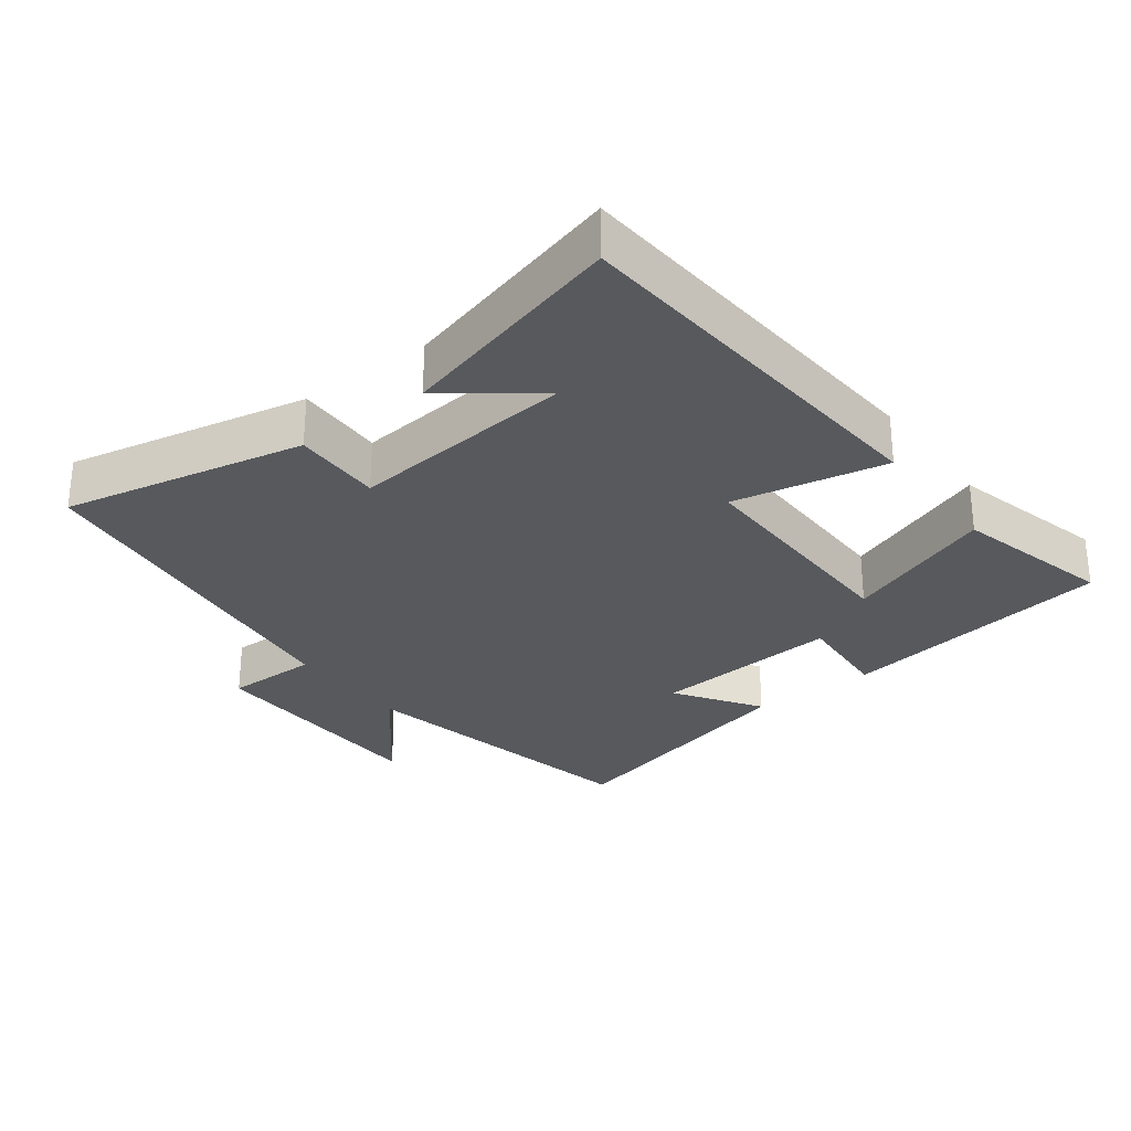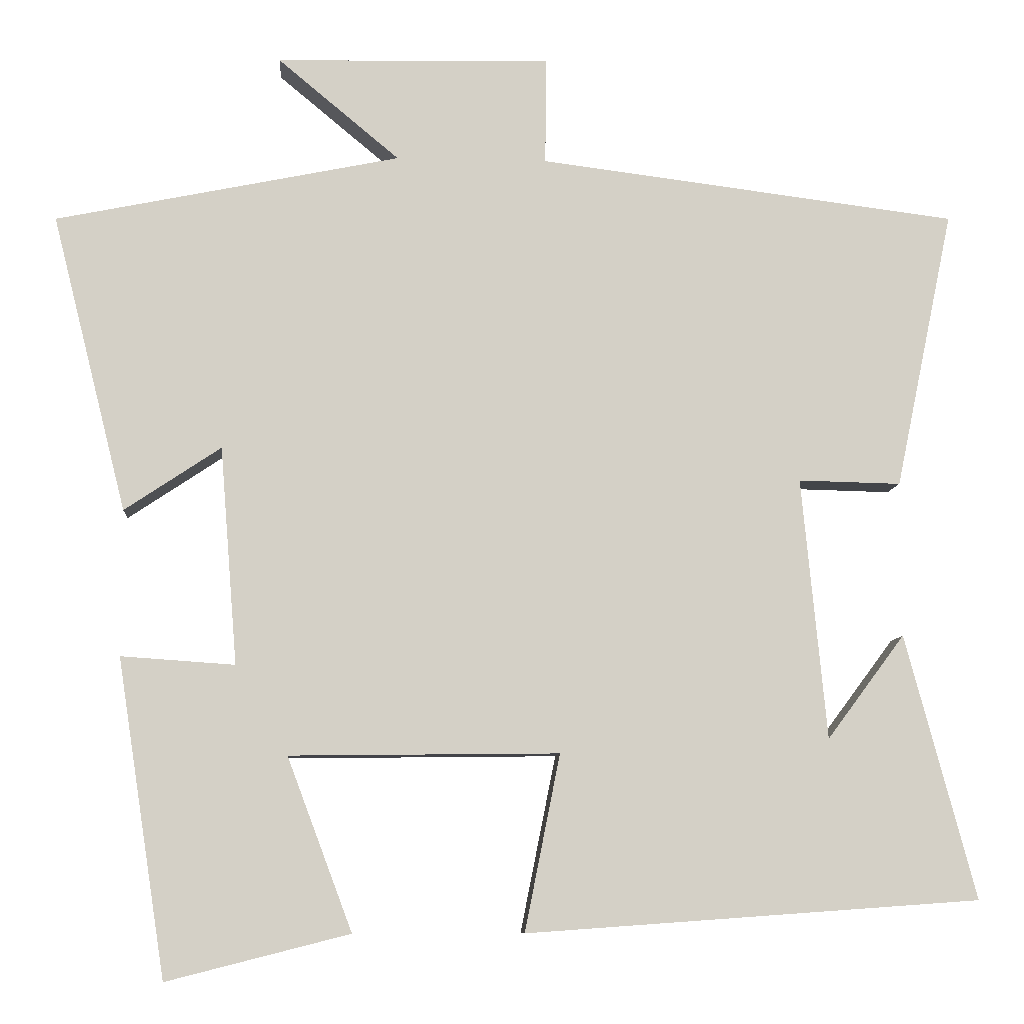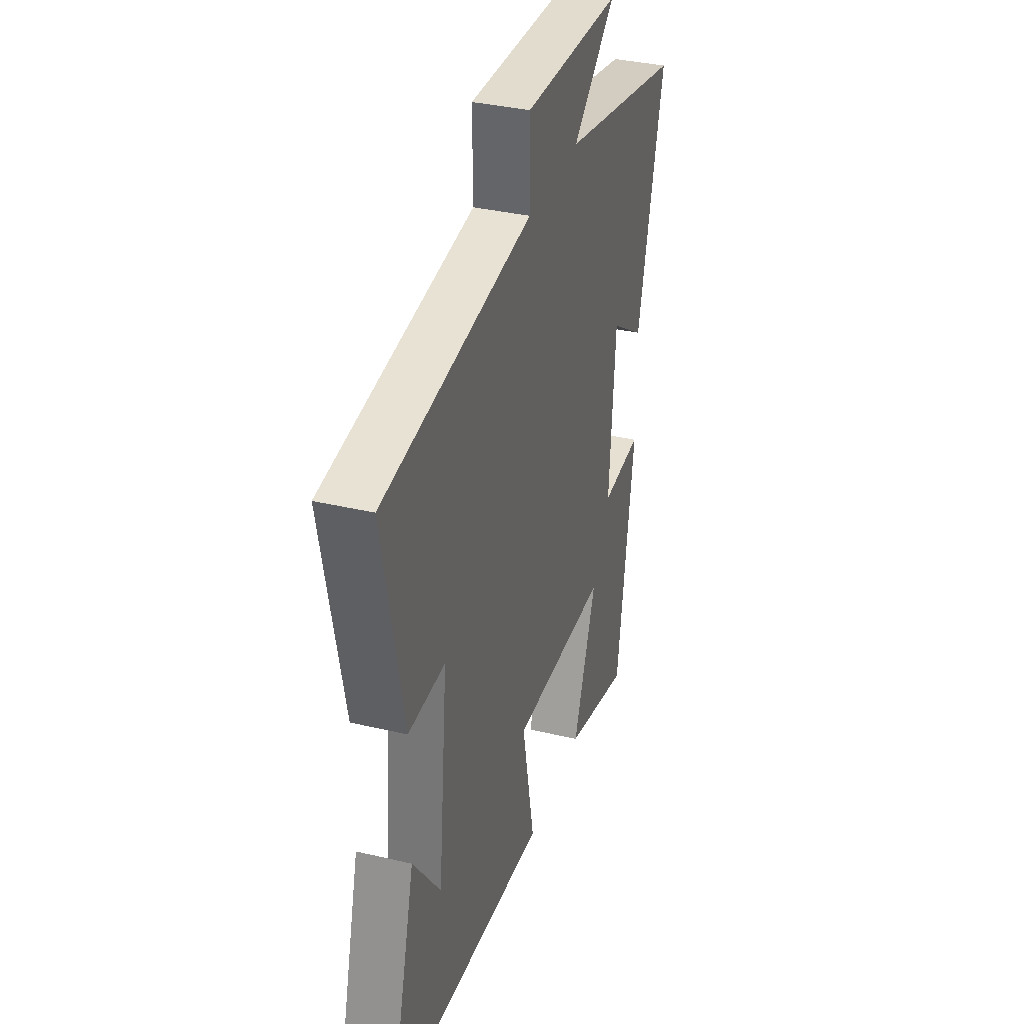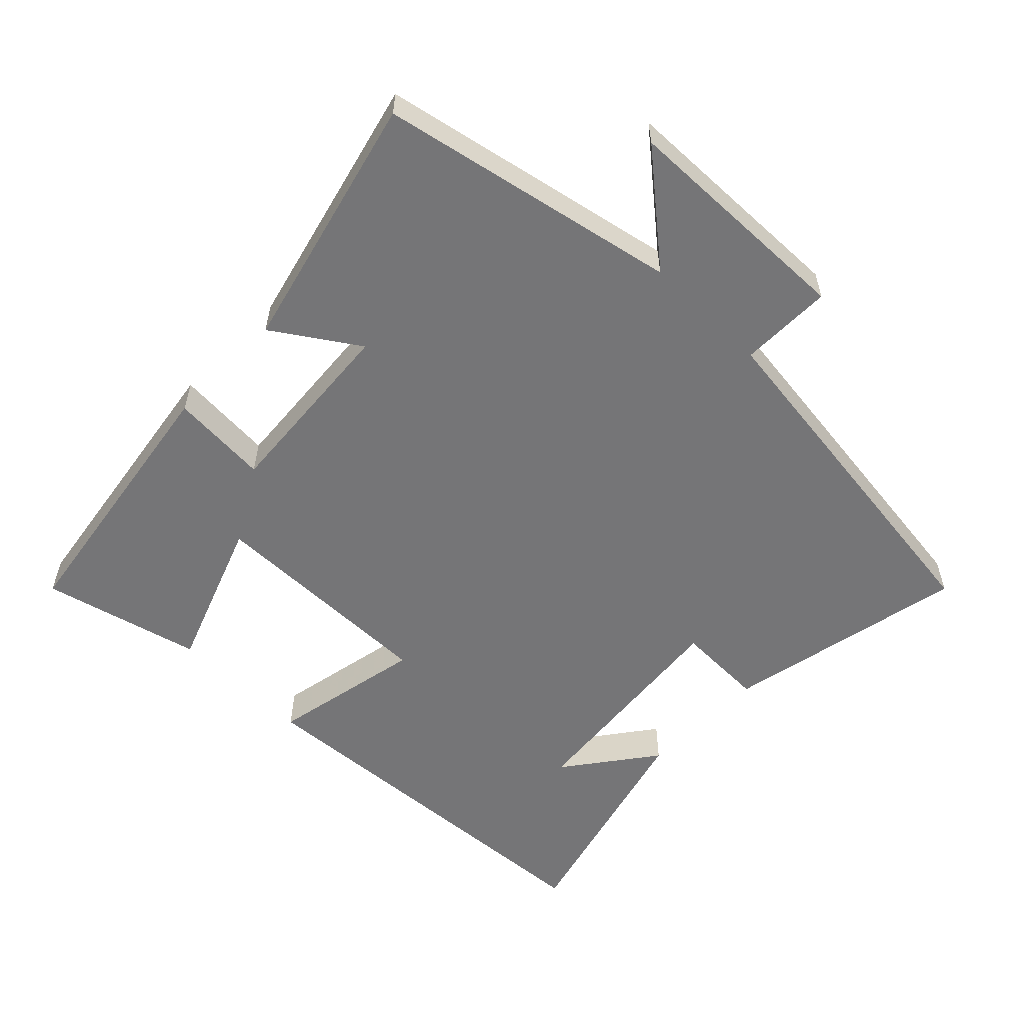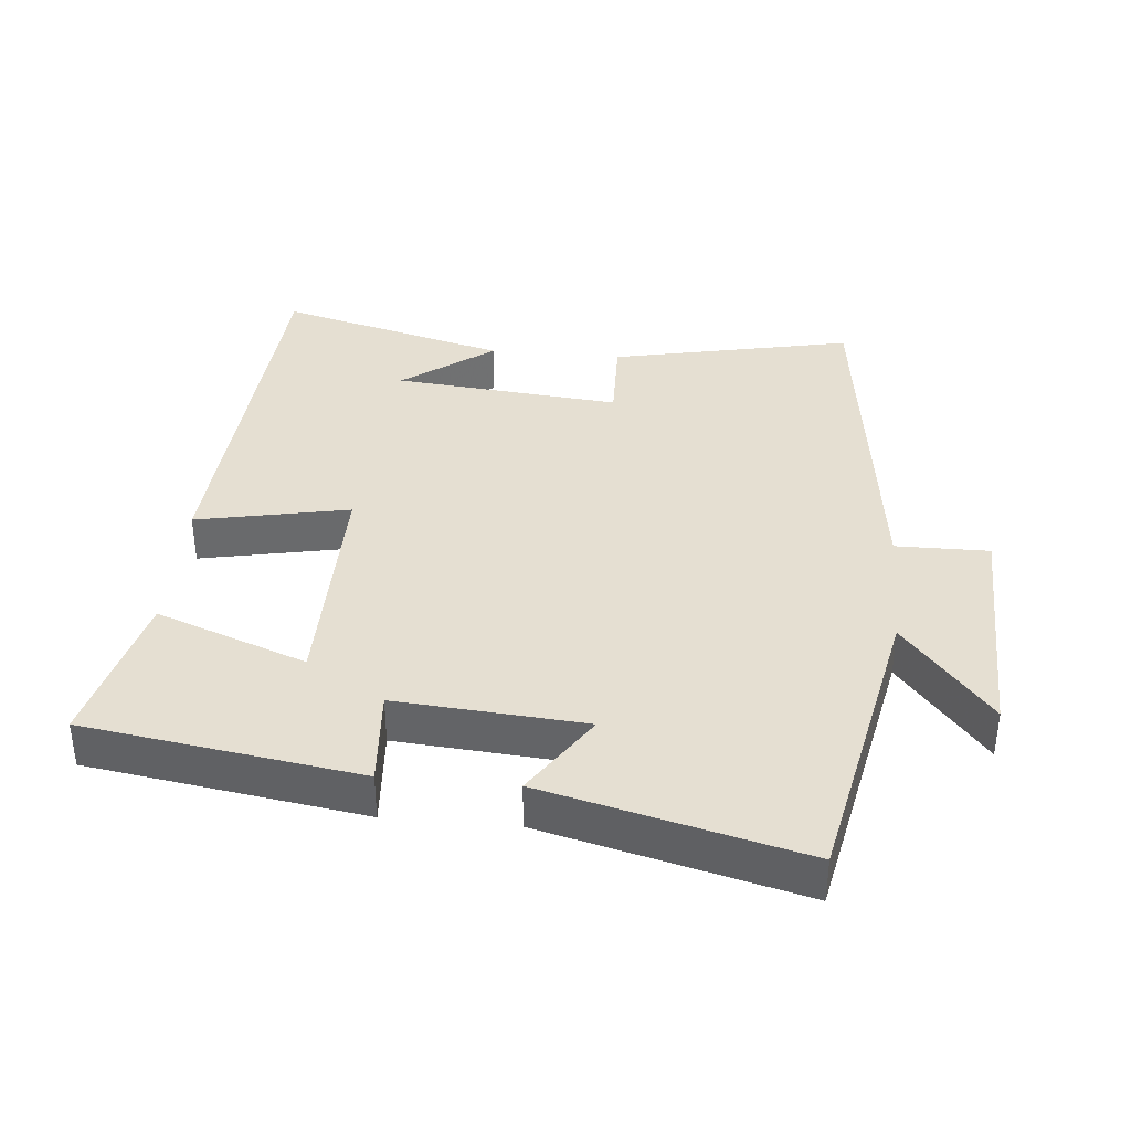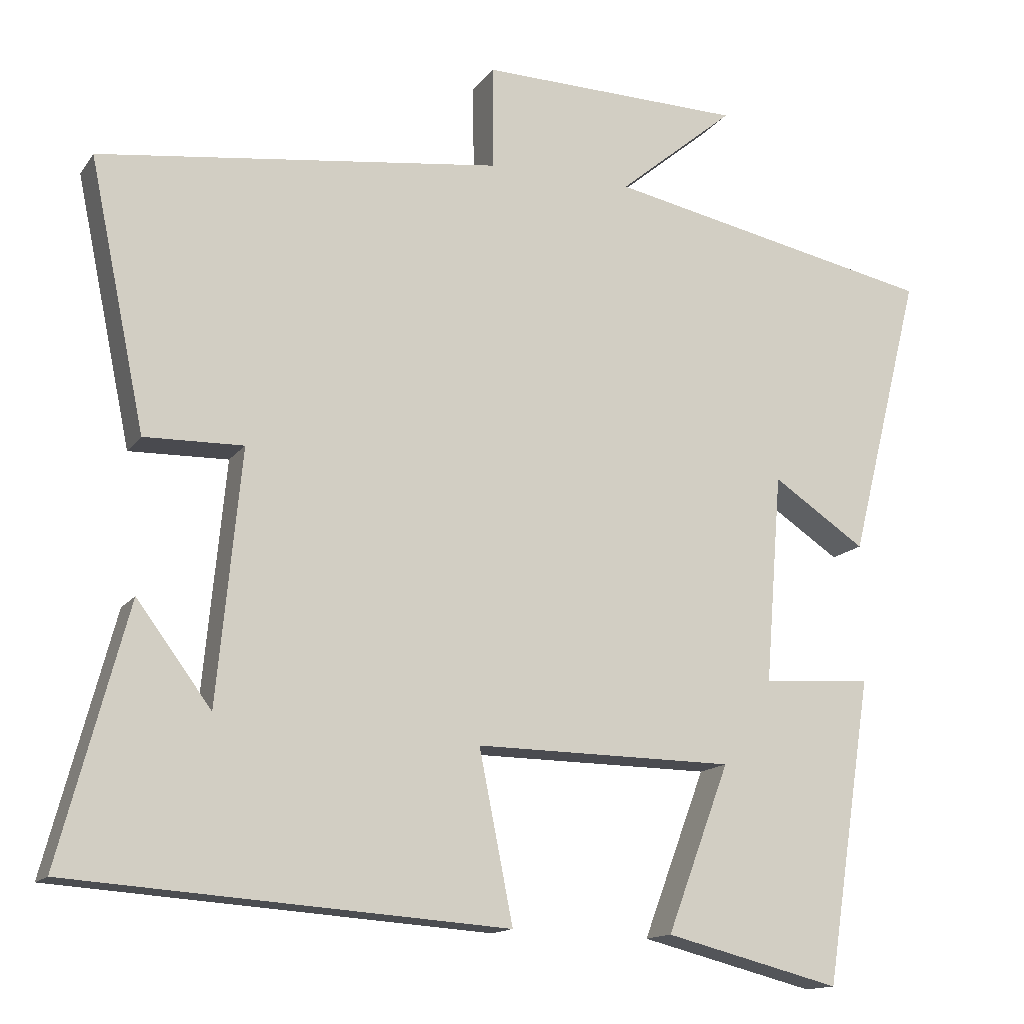
<metadata>
{"format":"obj","ext":"obj","renderer":"f3d","projection":"perspective","resolution":1024,"background":"white","views":[{"elev":-29.0,"azim":127.1,"up":"+Y"},{"elev":-8.5,"azim":-4.0,"up":"+Z"},{"elev":35.1,"azim":107.5,"up":"+Z"},{"elev":-56.6,"azim":-44.4,"up":"+Y"},{"elev":37.5,"azim":-84.8,"up":"+Y"},{"elev":-14.2,"azim":157.3,"up":"+Z"}]}
</metadata>
<code>
v 0.59 0.07 -0.459
v 0.011 0.07 -0.5
v 0.056 0.07 -0.275
v -0.288 0.07 -0.279
v -0.205 0.07 -0.5
v -0.438 0.07 -0.559
v -0.5 0.07 -0.155
v -0.355 0.07 -0.165
v -0.377 0.07 0.113
v -0.5 0.07 0.031
v -0.595 0.07 0.41
v -0.155 0.07 0.5
v -0.31 0.07 0.629
v 0.04 0.07 0.637
v 0.039 0.07 0.5
v 0.574 0.07 0.432
v 0.5 0.07 0.076
v 0.369 0.07 0.079
v 0.401 0.07 -0.255
v 0.5 0.07 -0.122
v 0.59 0 -0.459
v 0.011 0 -0.5
v 0.056 0 -0.275
v -0.288 0 -0.279
v -0.205 0 -0.5
v -0.438 0 -0.559
v -0.5 0 -0.155
v -0.355 0 -0.165
v -0.377 0 0.113
v -0.5 0 0.031
v -0.595 0 0.41
v -0.155 0 0.5
v -0.31 0 0.629
v 0.04 0 0.637
v 0.039 0 0.5
v 0.574 0 0.432
v 0.5 0 0.076
v 0.369 0 0.079
v 0.401 0 -0.255
v 0.5 0 -0.122
f 19 20 1
f 15 16 17 18
f 15 18 19
f 12 13 14 15
f 12 15 19
f 9 10 11 12
f 8 9 12 19
f 4 5 6 7
f 3 4 7 8
f 19 1 2 3
f 3 8 19
f 21 40 39
f 38 37 36 35
f 39 38 35
f 35 34 33 32
f 39 35 32
f 32 31 30 29
f 39 32 29 28
f 27 26 25 24
f 28 27 24 23
f 23 22 21 39
f 39 28 23
f 1 21 22 2
f 2 22 23 3
f 3 23 24 4
f 4 24 25 5
f 5 25 26 6
f 6 26 27 7
f 7 27 28 8
f 8 28 29 9
f 9 29 30 10
f 10 30 31 11
f 11 31 32 12
f 12 32 33 13
f 13 33 34 14
f 14 34 35 15
f 15 35 36 16
f 16 36 37 17
f 17 37 38 18
f 18 38 39 19
f 19 39 40 20
f 20 40 21 1

</code>
